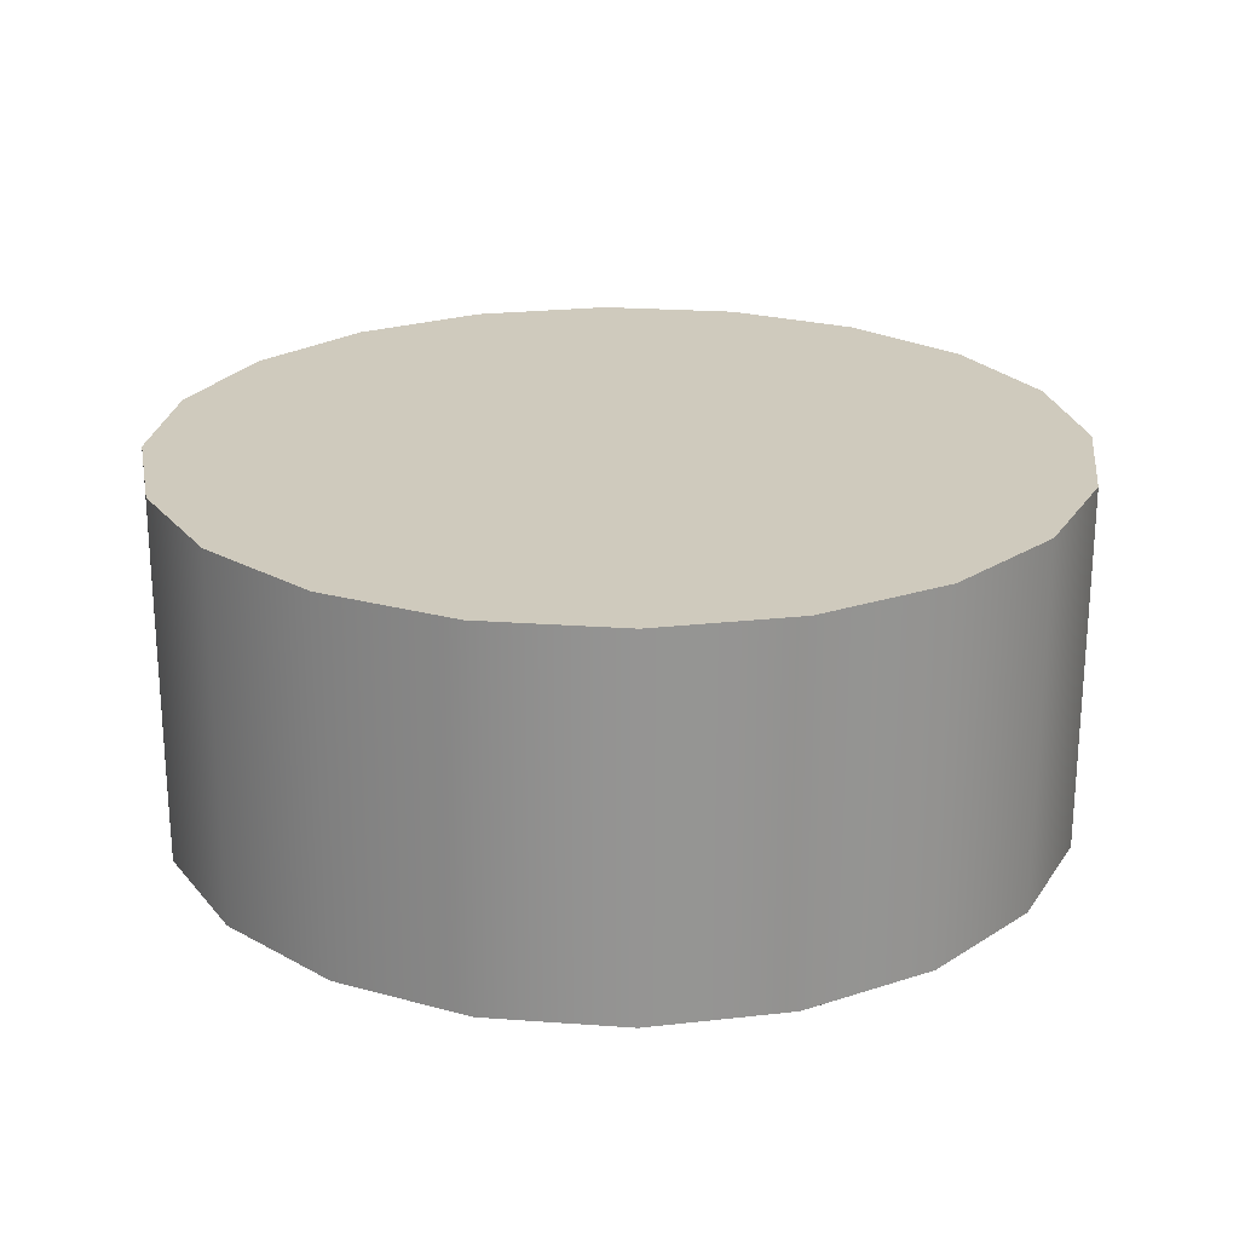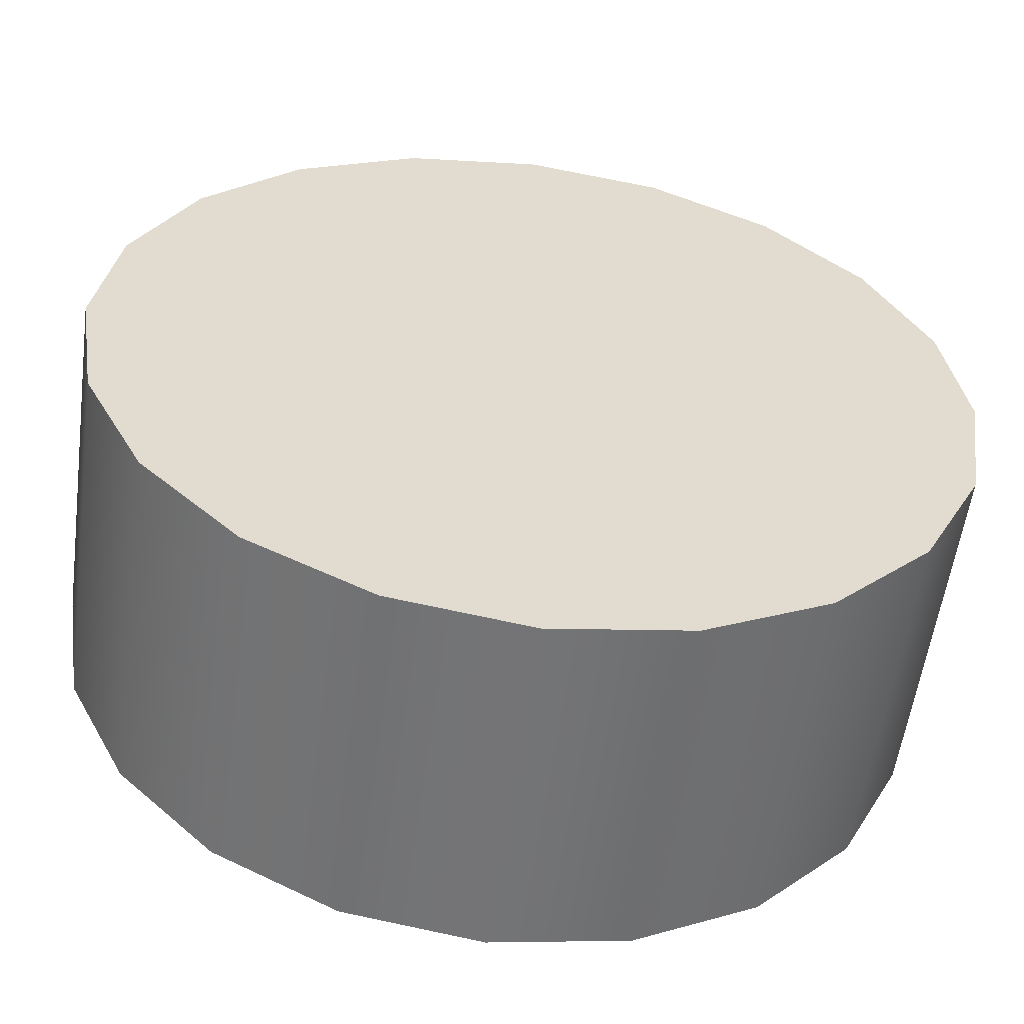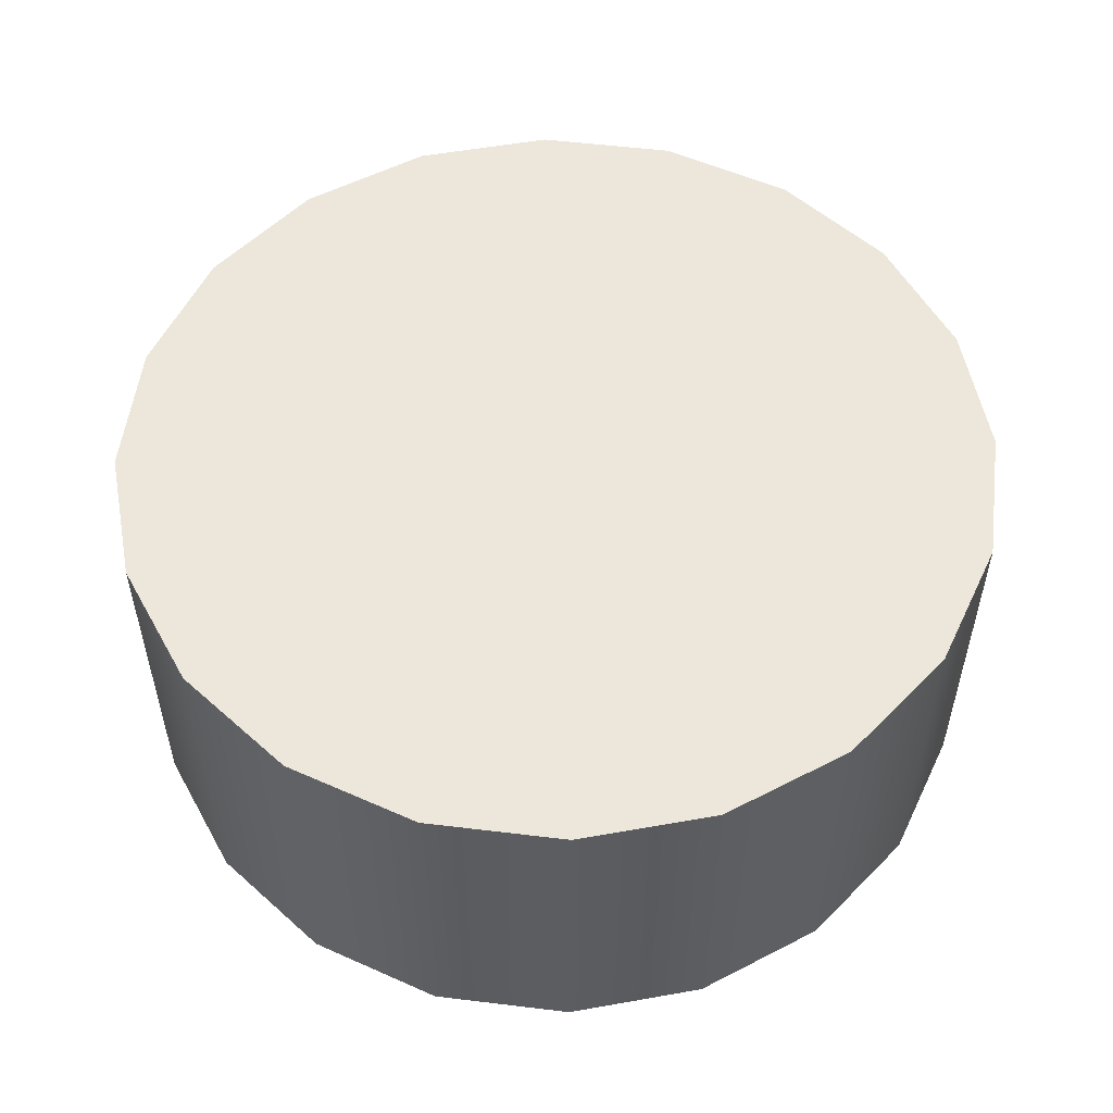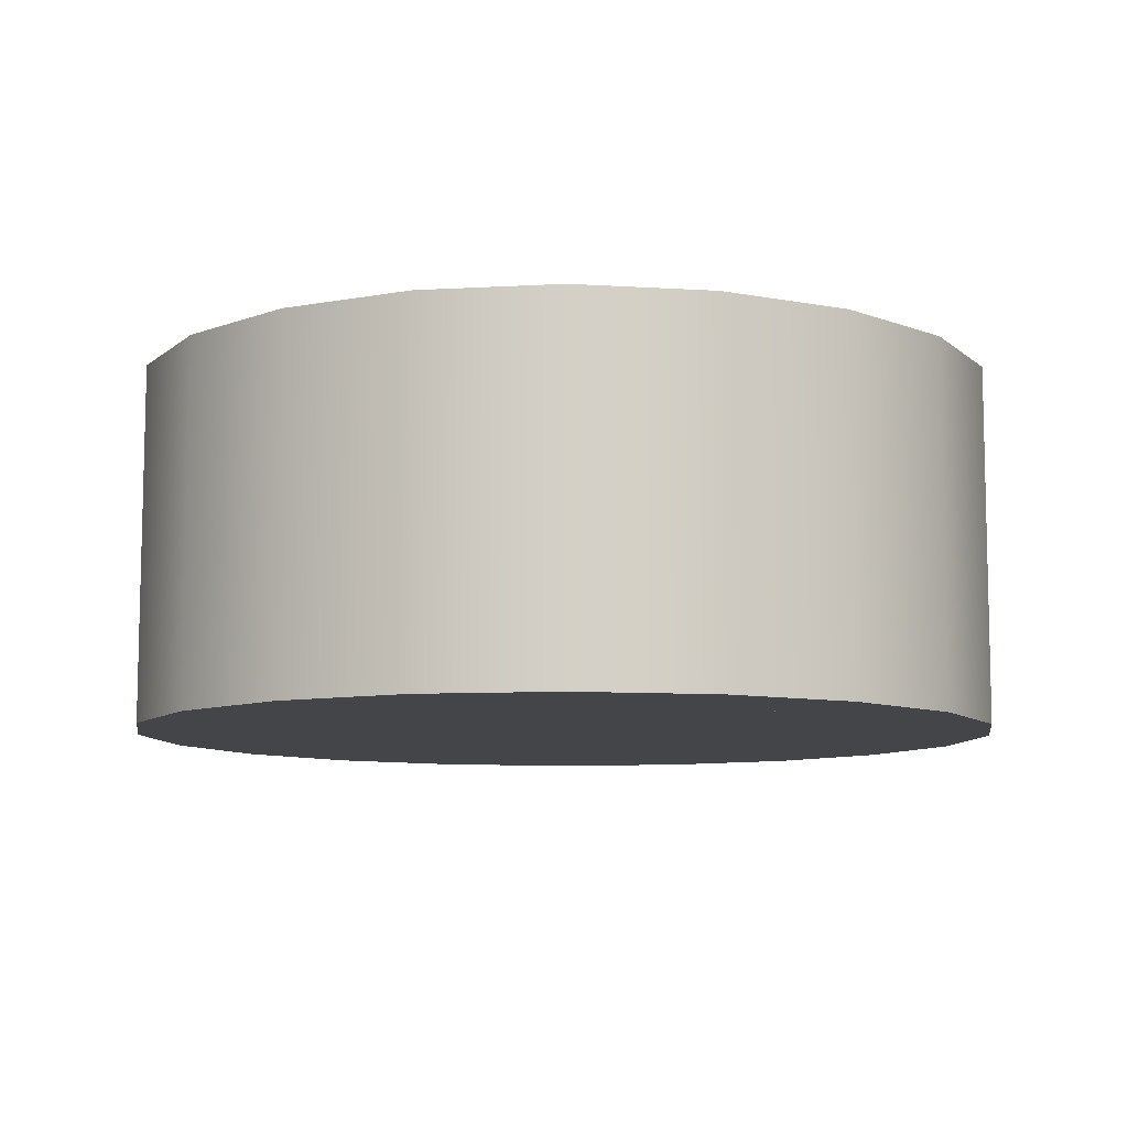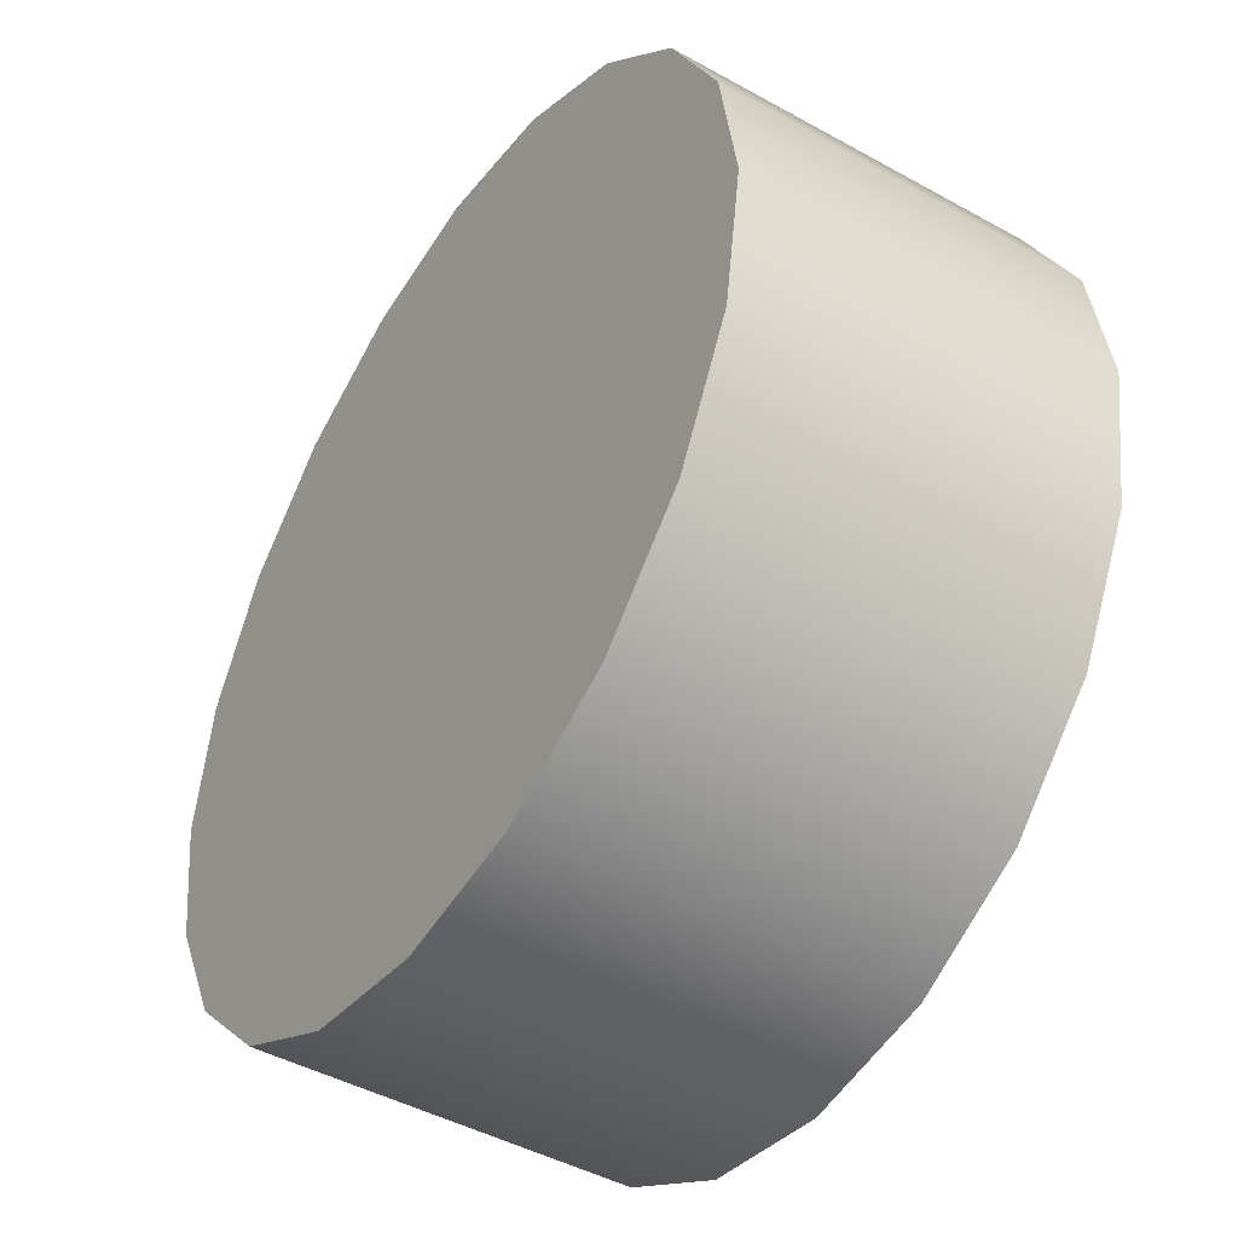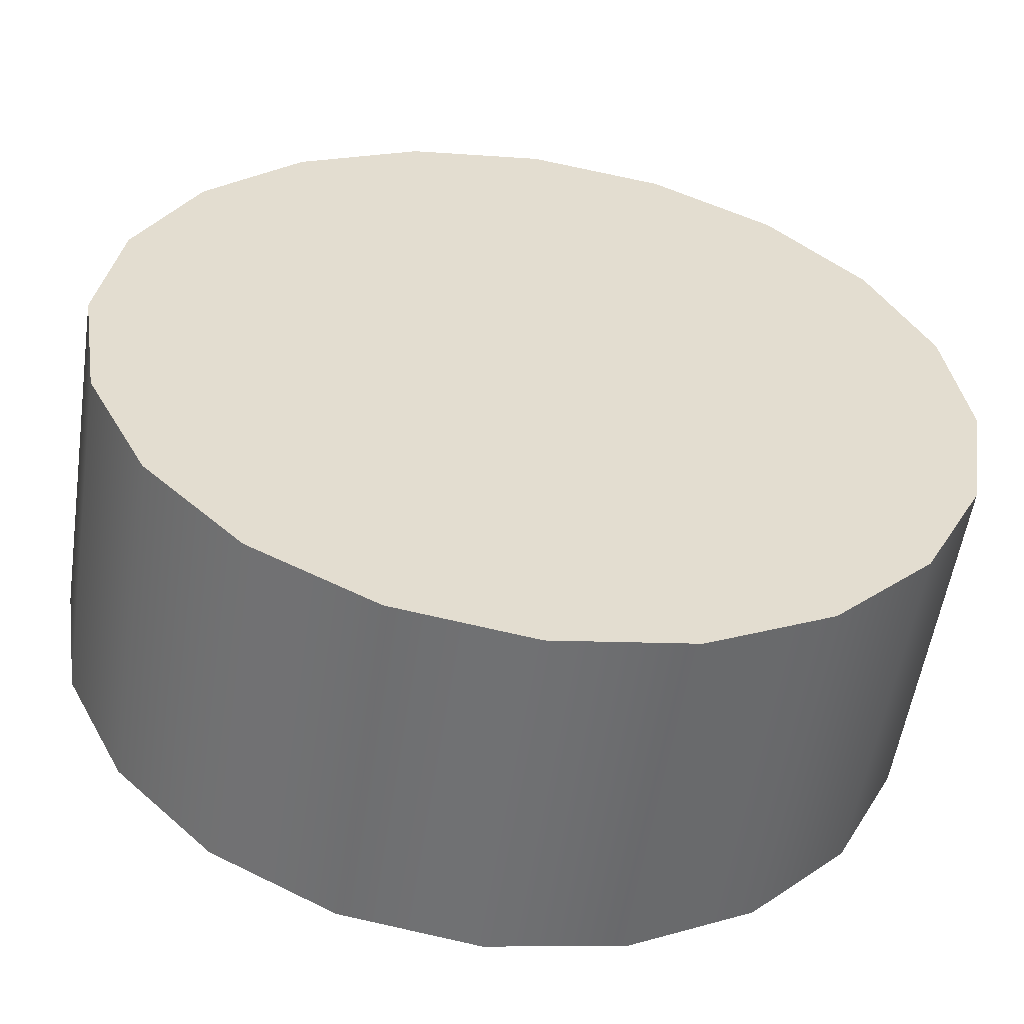
<metadata>
{"format":"obj","ext":"obj","renderer":"f3d","projection":"perspective","resolution":1024,"background":"white","views":[{"elev":23.0,"azim":-38.0,"up":"+Z"},{"elev":-56.3,"azim":-7.7,"up":"+Y"},{"elev":54.3,"azim":-127.7,"up":"+Z"},{"elev":-8.9,"azim":-126.3,"up":"+Z"},{"elev":-44.9,"azim":-122.8,"up":"+Y"},{"elev":-55.1,"azim":-8.6,"up":"+Y"}]}
</metadata>
<code>
g default
v 0.9511 0.3094 -0.4072
v 0.809 0.5882 -0.4069
v 0.5878 0.8094 -0.4067
v 0.309 0.9515 -0.4065
v 0 1 -0.4065
v -0.309 0.9515 -0.4065
v -0.5878 0.8094 -0.4067
v -0.809 0.5882 -0.4069
v -0.9511 0.3094 -0.4072
v -1 0.000424 -0.4075
v -0.9511 -0.3086 -0.4078
v -0.809 -0.5874 -0.4081
v -0.5878 -0.8086 -0.4083
v -0.309 -0.9506 -0.4085
v -0 -0.9996 -0.4085
v 0.309 -0.9506 -0.4085
v 0.5878 -0.8086 -0.4083
v 0.809 -0.5874 -0.4081
v 0.9511 -0.3086 -0.4078
v 1 0.000424 -0.4075
v 0.9511 0.3086 0.4078
v 0.809 0.5874 0.4081
v 0.5878 0.8086 0.4083
v 0.309 0.9506 0.4085
v 0 0.9996 0.4085
v -0.309 0.9506 0.4085
v -0.5878 0.8086 0.4083
v -0.809 0.5874 0.4081
v -0.9511 0.3086 0.4078
v -1 -0.000424 0.4075
v -0.9511 -0.3094 0.4072
v -0.809 -0.5882 0.4069
v -0.5878 -0.8094 0.4067
v -0.309 -0.9515 0.4065
v -0 -1 0.4065
v 0.309 -0.9515 0.4065
v 0.5878 -0.8094 0.4067
v 0.809 -0.5882 0.4069
v 0.9511 -0.3094 0.4072
v 1 -0.000424 0.4075
v 0 0.000424 -0.4075
v 0 -0.000424 0.4075
v 0.88 0.4488 -0.407
v 0.6984 0.6988 -0.4068
v 0.4484 0.8805 -0.4066
v 0.1545 0.976 -0.4065
v -0.1545 0.976 -0.4065
v -0.4484 0.8805 -0.4066
v -0.6984 0.6988 -0.4068
v -0.88 0.4488 -0.407
v -0.9755 0.1549 -0.4073
v -0.9755 -0.1541 -0.4077
v -0.88 -0.448 -0.408
v -0.6984 -0.698 -0.4082
v -0.4484 -0.8796 -0.4084
v -0.1545 -0.9751 -0.4085
v 0.1545 -0.9751 -0.4085
v 0.4484 -0.8796 -0.4084
v 0.6984 -0.698 -0.4082
v 0.88 -0.448 -0.408
v 0.9755 -0.1541 -0.4077
v 0.9755 0.1549 -0.4073
v 0.88 0.448 0.408
v 0.6984 0.698 0.4082
v 0.4484 0.8796 0.4084
v 0.1545 0.9751 0.4085
v -0.1545 0.9751 0.4085
v -0.4484 0.8796 0.4084
v -0.6984 0.698 0.4082
v -0.88 0.448 0.408
v -0.9755 0.1541 0.4077
v -0.9755 -0.1549 0.4073
v -0.88 -0.4488 0.407
v -0.6984 -0.6988 0.4068
v -0.4484 -0.8805 0.4066
v -0.1545 -0.976 0.4065
v 0.1545 -0.976 0.4065
v 0.4484 -0.8805 0.4066
v 0.6984 -0.6988 0.4068
v 0.88 -0.4488 0.407
v 0.9755 -0.1549 0.4073
v 0.9755 0.1541 0.4077
v 0.9511 0.309 0.000321
v 0.809 0.5878 0.000611
v 0.5878 0.809 0.000841
v 0.309 0.9511 0.000989
v 0 1 0.00104
v -0.309 0.9511 0.000989
v -0.5878 0.809 0.000841
v -0.809 0.5878 0.000611
v -0.9511 0.309 0.000321
v -1 0 0
v -0.9511 -0.309 -0.000321
v -0.809 -0.5878 -0.000611
v -0.5878 -0.809 -0.000841
v -0.309 -0.9511 -0.000989
v -0 -1 -0.00104
v 0.309 -0.9511 -0.000989
v 0.5878 -0.809 -0.000841
v 0.809 -0.5878 -0.000611
v 0.9511 -0.309 -0.000321
v 1 0 0
v 0.4755 0.1549 -0.4073
v 0.4045 0.2943 -0.4072
v 0.2939 0.4049 -0.4071
v 0.1545 0.476 -0.407
v 0 0.5004 -0.407
v -0.1545 0.476 -0.407
v -0.2939 0.4049 -0.4071
v -0.4045 0.2943 -0.4072
v -0.4755 0.1549 -0.4073
v -0.5 0.000424 -0.4075
v -0.4755 -0.1541 -0.4077
v -0.4045 -0.2935 -0.4078
v -0.2939 -0.4041 -0.4079
v -0.1545 -0.4751 -0.408
v -0 -0.4996 -0.408
v 0.1545 -0.4751 -0.408
v 0.2939 -0.4041 -0.4079
v 0.4045 -0.2935 -0.4078
v 0.4755 -0.1541 -0.4077
v 0.5 0.000424 -0.4075
v 0.4755 0.1541 0.4077
v 0.4045 0.2935 0.4078
v 0.2939 0.4041 0.4079
v 0.1545 0.4751 0.408
v 0 0.4996 0.408
v -0.1545 0.4751 0.408
v -0.2939 0.4041 0.4079
v -0.4045 0.2935 0.4078
v -0.4755 0.1541 0.4077
v -0.5 -0.000424 0.4075
v -0.4755 -0.1549 0.4073
v -0.4045 -0.2943 0.4072
v -0.2939 -0.4049 0.4071
v -0.1545 -0.476 0.407
v -0 -0.5004 0.407
v 0.1545 -0.476 0.407
v 0.2939 -0.4049 0.4071
v 0.4045 -0.2943 0.4072
v 0.4755 -0.1549 0.4073
v 0.5 -0.000424 0.4075
v 0.6068 0.4404 0.408
v 0.7133 0.2313 0.4077
v 0.4408 0.6063 0.4081
v 0.2318 0.7129 0.4082
v 0 0.7496 0.4083
v -0.2318 0.7129 0.4082
v -0.4408 0.6063 0.4081
v -0.6068 0.4404 0.408
v -0.7133 0.2313 0.4077
v -0.75 -0.000424 0.4075
v -0.7133 -0.2322 0.4073
v -0.6068 -0.4413 0.407
v -0.4408 -0.6072 0.4069
v -0.2318 -0.7137 0.4068
v -0 -0.7504 0.4067
v 0.2318 -0.7137 0.4068
v 0.4408 -0.6072 0.4069
v 0.6068 -0.4413 0.407
v 0.7133 -0.2322 0.4073
v 0.75 -0.000424 0.4075
v 0.2023 0.1465 0.4077
v 0.2378 0.07683 0.4076
v 0.1469 0.2018 0.4077
v 0.07725 0.2373 0.4077
v 0 0.2496 0.4078
v -0.07725 0.2373 0.4077
v -0.1469 0.2018 0.4077
v -0.2023 0.1465 0.4077
v -0.2378 0.07683 0.4076
v -0.25 -0.000424 0.4075
v -0.2378 -0.07768 0.4074
v -0.2023 -0.1474 0.4073
v -0.1469 -0.2027 0.4073
v -0.07725 -0.2382 0.4073
v -0 -0.2504 0.4072
v 0.07725 -0.2382 0.4073
v 0.1469 -0.2027 0.4073
v 0.2023 -0.1474 0.4073
v 0.2378 -0.07768 0.4074
v 0.25 -0.000424 0.4075
g pCylinder1
f 2 43 1 103 41 104
f 3 44 2 104 41 105
f 4 45 3 105 41 106
f 5 46 4 106 41 107
f 6 47 5 107 41 108
f 7 48 6 108 41 109
f 8 49 7 109 41 110
f 9 50 8 110 41 111
f 10 51 9 111 41 112
f 11 52 10 112 41 113
f 12 53 11 113 41 114
f 13 54 12 114 41 115
f 14 55 13 115 41 116
f 15 56 14 116 41 117
f 16 57 15 117 41 118
f 17 58 16 118 41 119
f 18 59 17 119 41 120
f 19 60 18 120 41 121
f 20 61 19 121 41 122
f 1 62 20 122 41 103
f 43 2 84 22 63 21 83 1
f 44 3 85 23 64 22 84 2
f 45 4 86 24 65 23 85 3
f 46 5 87 25 66 24 86 4
f 47 6 88 26 67 25 87 5
f 48 7 89 27 68 26 88 6
f 49 8 90 28 69 27 89 7
f 50 9 91 29 70 28 90 8
f 51 10 92 30 71 29 91 9
f 52 11 93 31 72 30 92 10
f 53 12 94 32 73 31 93 11
f 54 13 95 33 74 32 94 12
f 55 14 96 34 75 33 95 13
f 56 15 97 35 76 34 96 14
f 57 16 98 36 77 35 97 15
f 58 17 99 37 78 36 98 16
f 59 18 100 38 79 37 99 17
f 60 19 101 39 80 38 100 18
f 61 20 102 40 81 39 101 19
f 62 1 83 21 82 40 102 20
f 148 26 68 27 149
f 149 27 69 28 150
f 150 28 70 29 151
f 151 29 71 30 152
f 152 30 72 31 153
f 153 31 73 32 154
f 154 32 74 33 155
f 155 33 75 34 156
f 156 34 76 35 157
f 157 35 77 36 158
f 158 36 78 37 159
f 159 37 79 38 160
f 160 38 80 39 161
f 161 39 81 40 162
f 162 40 82 21 144
f 144 21 63 22 143
f 143 22 64 23 145
f 145 23 65 24 146
f 146 24 66 25 147
f 147 25 67 26 148
f 164 163 42
f 163 165 42
f 165 166 42
f 166 167 42
f 167 168 42
f 168 169 42
f 169 170 42
f 170 171 42
f 171 172 42
f 172 173 42
f 173 174 42
f 174 175 42
f 175 176 42
f 176 177 42
f 177 178 42
f 178 179 42
f 179 180 42
f 180 181 42
f 181 182 42
f 182 164 42
f 124 123 144 143
f 125 124 143 145
f 126 125 145 146
f 127 126 146 147
f 128 127 147 148
f 129 128 148 149
f 130 129 149 150
f 131 130 150 151
f 132 131 151 152
f 133 132 152 153
f 134 133 153 154
f 135 134 154 155
f 136 135 155 156
f 137 136 156 157
f 138 137 157 158
f 139 138 158 159
f 140 139 159 160
f 141 140 160 161
f 142 141 161 162
f 123 142 162 144
f 168 167 127 128
f 169 168 128 129
f 170 169 129 130
f 171 170 130 131
f 172 171 131 132
f 173 172 132 133
f 174 173 133 134
f 175 174 134 135
f 176 175 135 136
f 177 176 136 137
f 178 177 137 138
f 179 178 138 139
f 180 179 139 140
f 181 180 140 141
f 182 181 141 142
f 164 182 142 123
f 163 164 123 124
f 165 163 124 125
f 166 165 125 126
f 167 166 126 127

</code>
